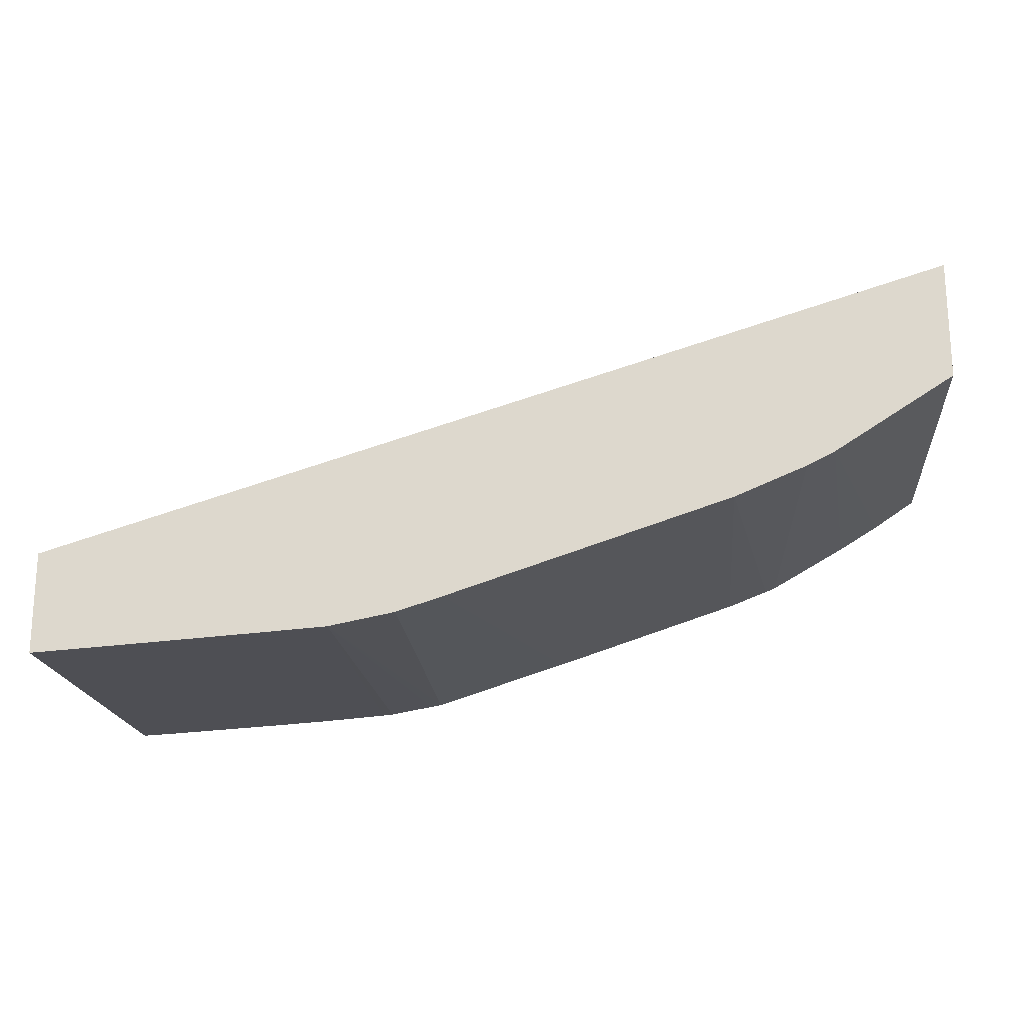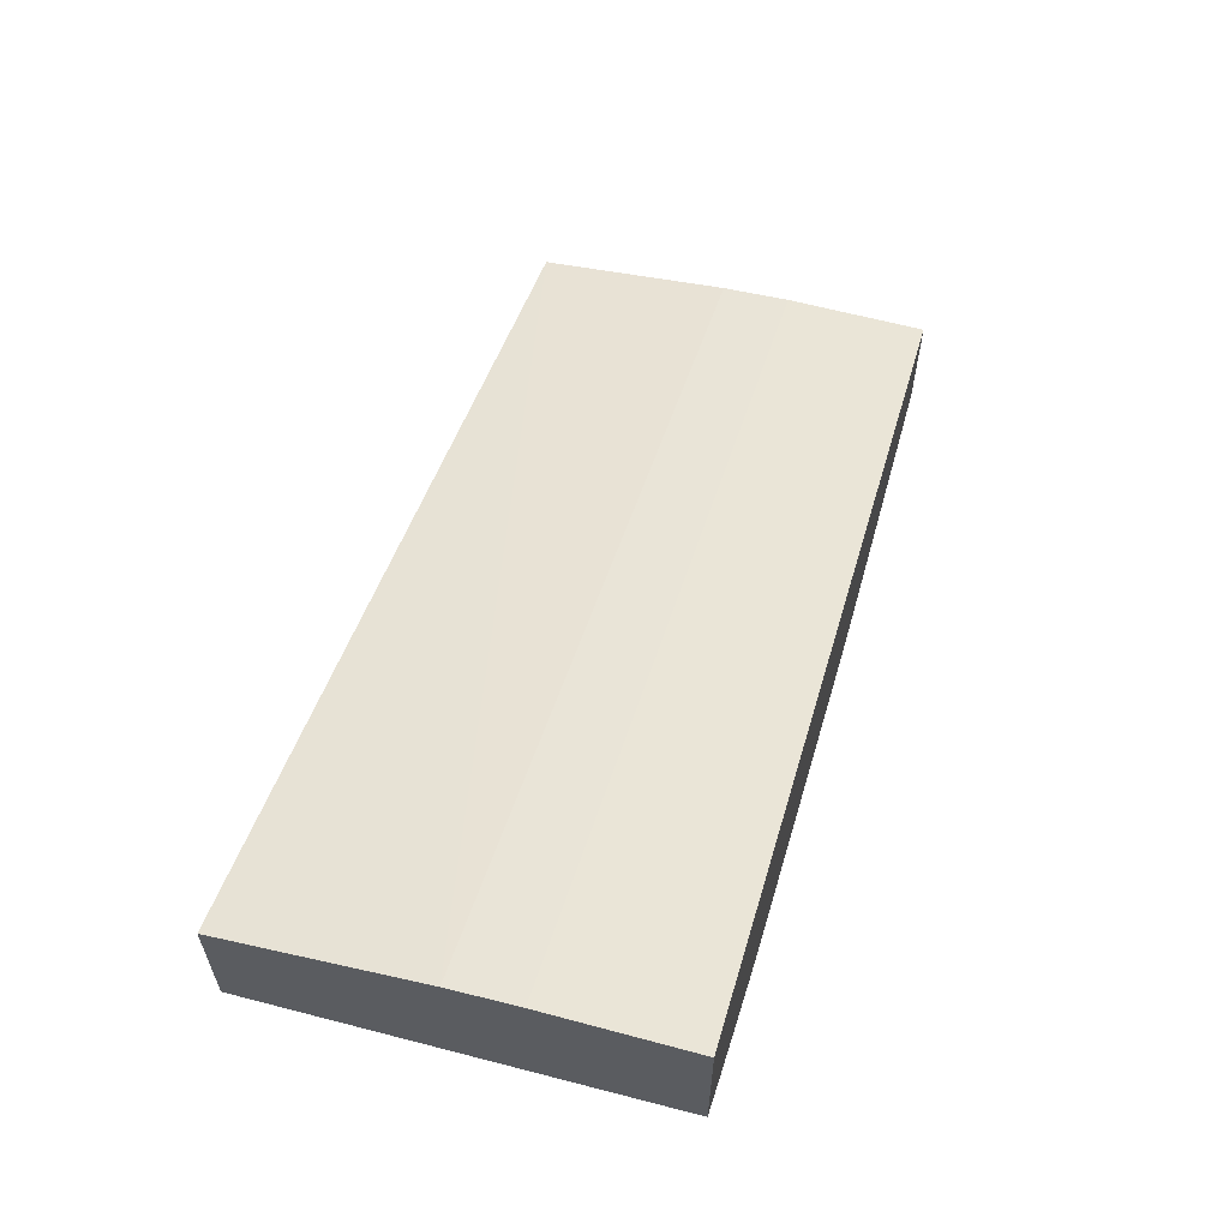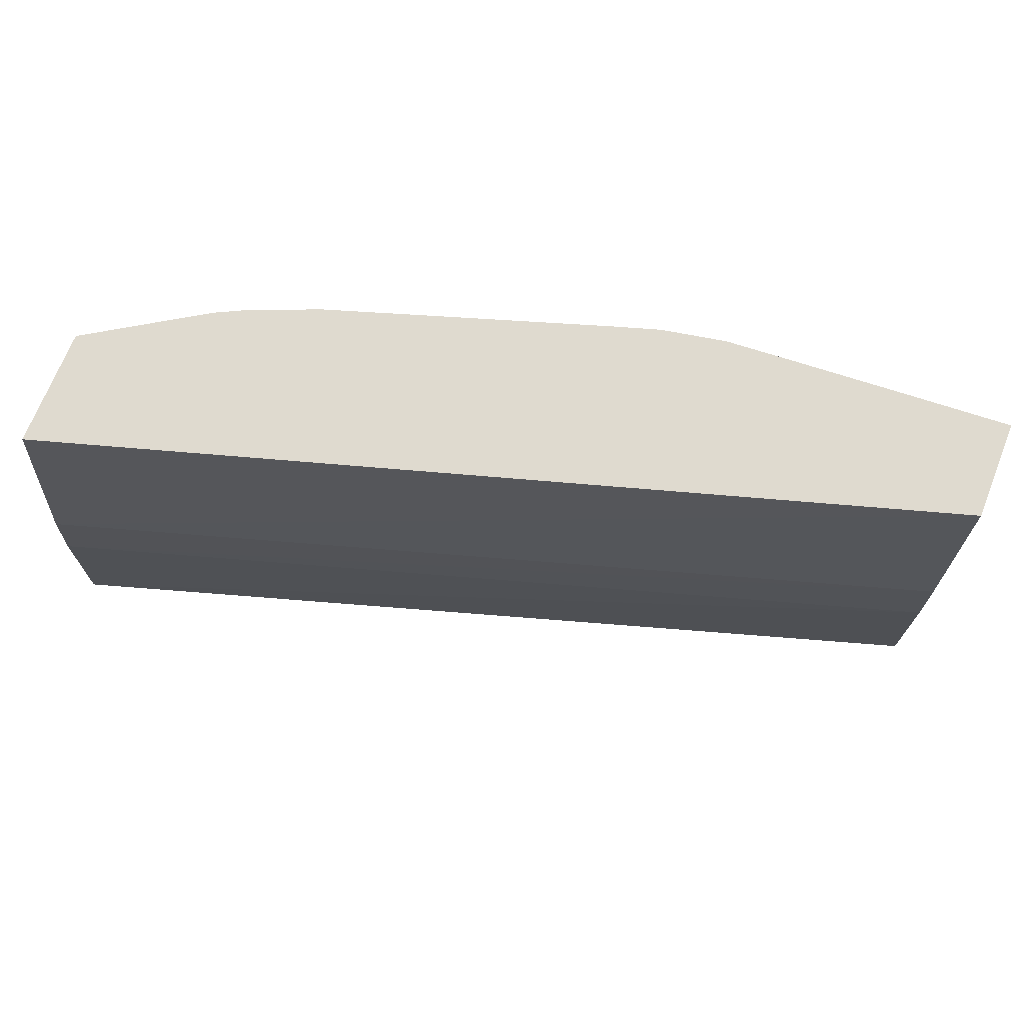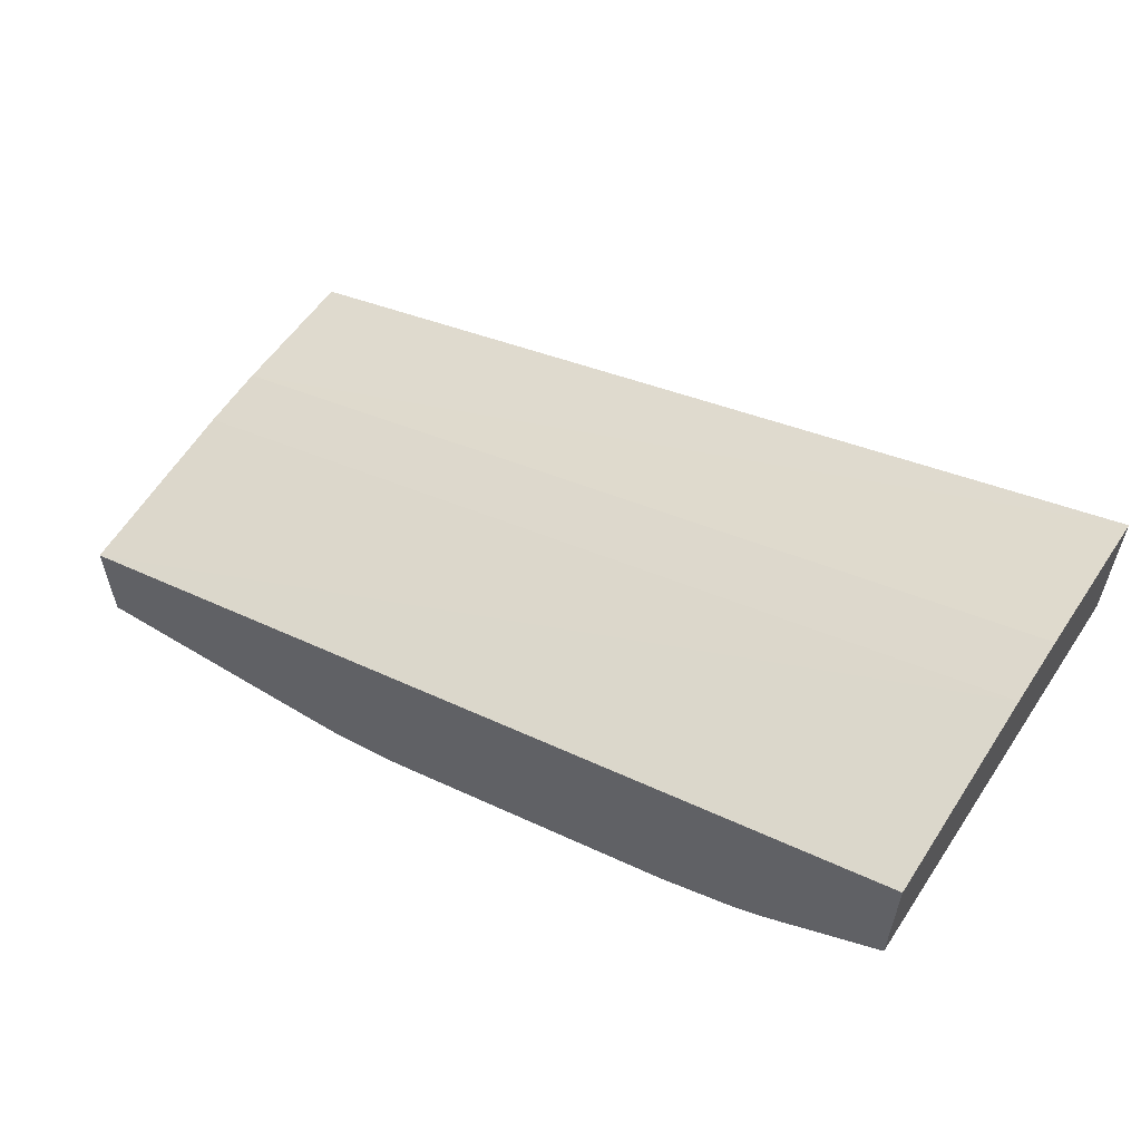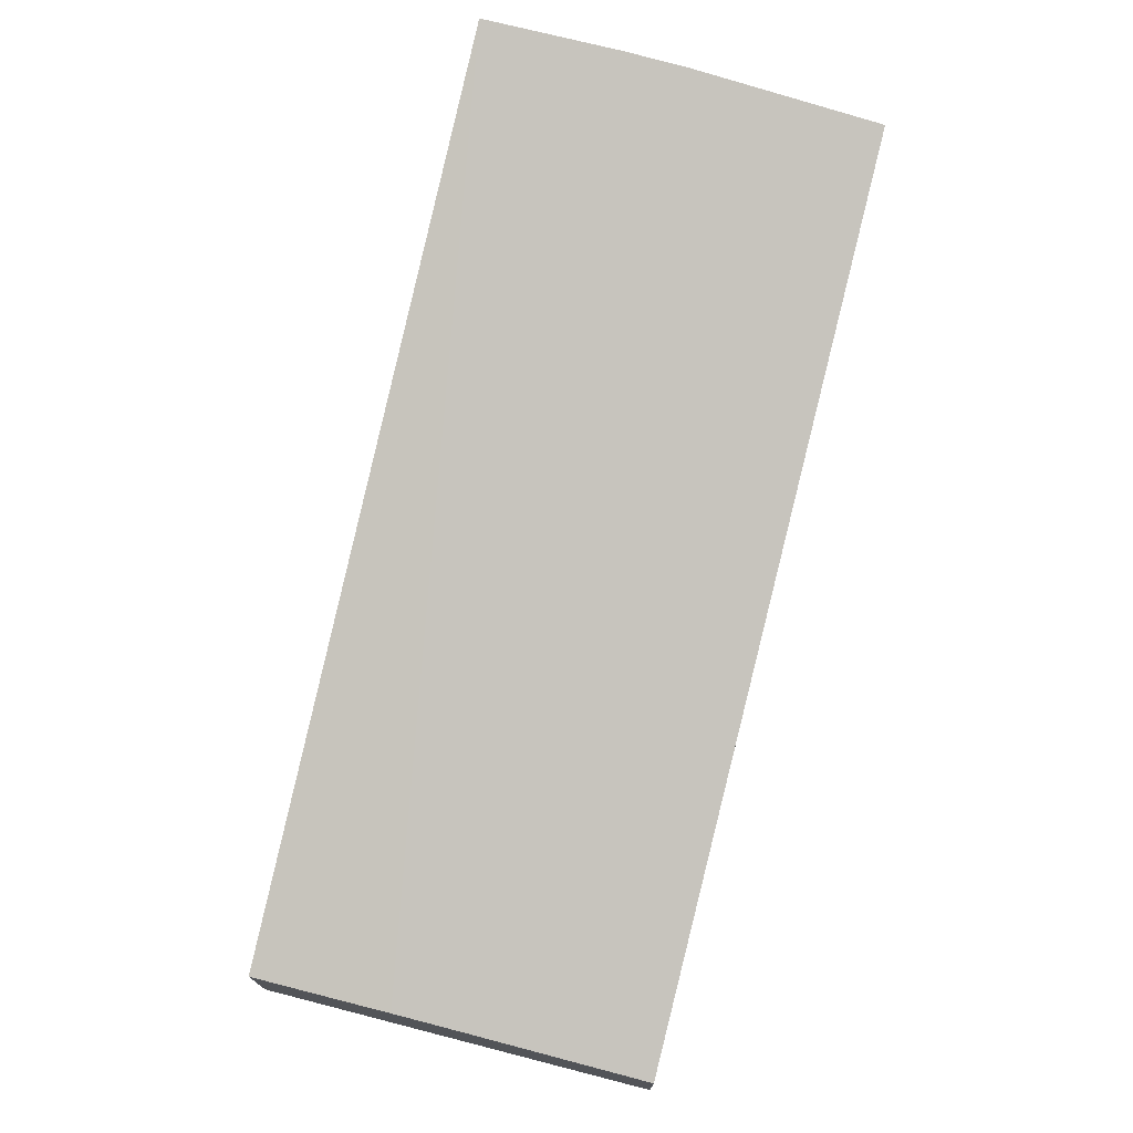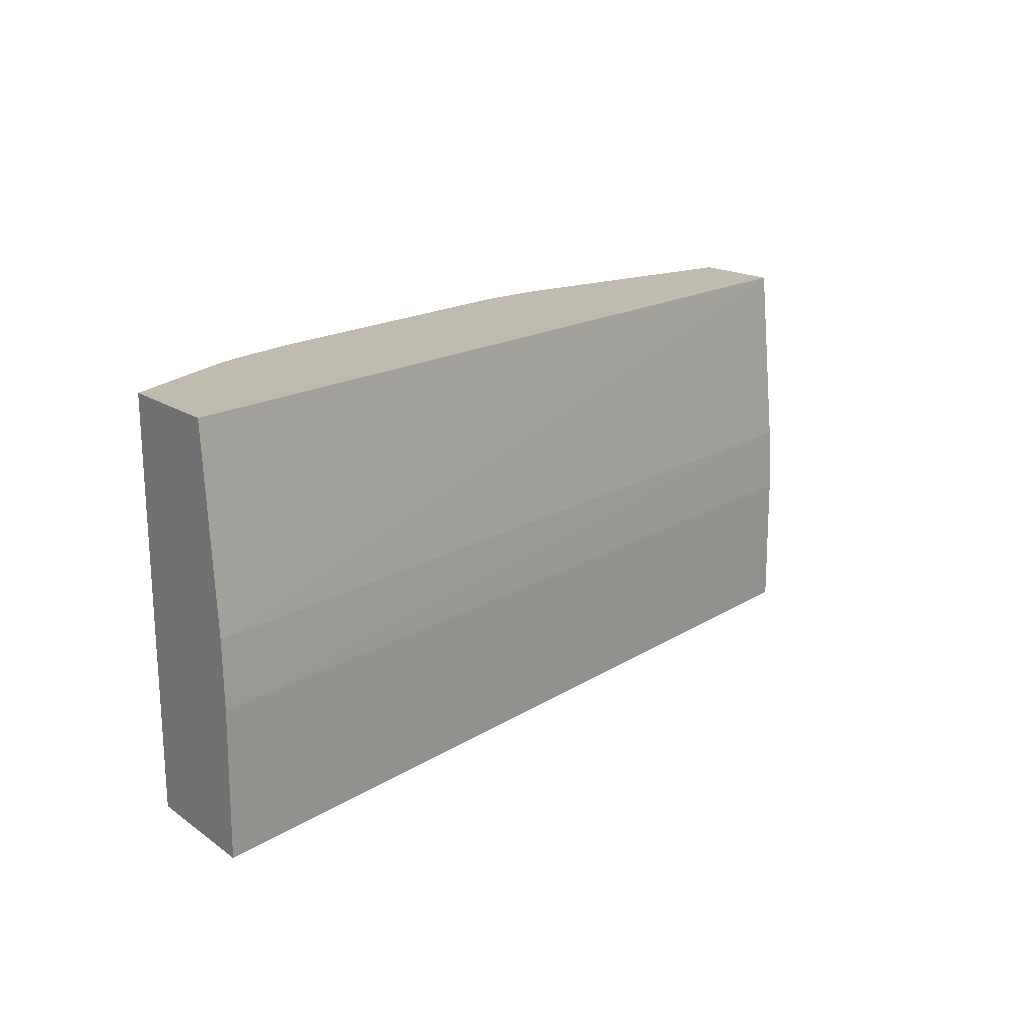
<metadata>
{"format":"obj","ext":"obj","renderer":"f3d","projection":"perspective","resolution":1024,"background":"white","views":[{"elev":-20.0,"azim":5.6,"up":"+Y"},{"elev":59.5,"azim":105.6,"up":"+Y"},{"elev":70.8,"azim":-158.3,"up":"+Z"},{"elev":57.3,"azim":33.6,"up":"+Y"},{"elev":72.6,"azim":-75.8,"up":"+Y"},{"elev":16.2,"azim":144.6,"up":"+Z"}]}
</metadata>
<code>
v 0.03151 -0.04695 -0.01167
v 0.03151 -0.04699 -0.006746
v 0.03151 -0.05162 -0.01167
v 0.000103 -0.05663 -0.01167
v 0.000103 -0.05661 -0.006746
v 0.03151 -0.04712 -0.004466
v 0.000103 -0.05674 -0.004387
v 0.03151 -0.05214 0.002266
v 0.02998 -0.05264 -0.01167
v 0.000103 -0.06059 -0.01167
v 0.03151 -0.04796 0.002266
v 0.000103 -0.05747 0.002266
v 0.03034 -0.05288 0.002266
v 0.02829 -0.05418 0.002266
v 0.0274 -0.05474 0.002266
v 0.02854 -0.05353 -0.01167
v 0.000103 -0.06101 0.002266
v 0.001154 -0.06054 -0.01167
v 0.0265 -0.05519 0.002266
v 0.0258 -0.05509 -0.01167
v 0.003438 -0.06041 -0.01167
v 0.005704 -0.06028 -0.01167
v 0.001044 -0.06095 0.002266
v 0.02644 -0.05522 0.002266
v 0.02545 -0.05524 -0.01167
v 0.003438 -0.06081 0.002266
v 0.003325 -0.06081 0.002266
v 0.007653 -0.06016 -0.01167
v 0.008 -0.06052 0.002266
v 0.02397 -0.05625 0.002266
v 0.02396 -0.05582 -0.01167
v 0.009918 -0.05998 -0.01167
v 0.01028 -0.06037 0.002266
v 0.02101 -0.05721 0.002266
v 0.01714 -0.05806 -0.01167
v 0.01881 -0.05751 -0.01167
v 0.01028 -0.05995 -0.01167
v 0.01187 -0.05968 -0.01167
v 0.01225 -0.05961 -0.01167
v 0.01245 -0.05996 0.002266
v 0.01929 -0.05777 0.002266
v 0.01421 -0.05942 0.002266
v 0.01415 -0.05944 0.002266
v 0.01256 -0.05994 0.002266
f 1 2 6
f 1 6 11
f 1 11 8
f 1 8 3
f 1 3 9
f 1 9 16
f 1 16 20
f 1 20 25
f 1 25 31
f 1 31 36
f 1 36 35
f 1 35 39
f 1 39 38
f 1 38 37
f 1 37 32
f 1 32 28
f 1 28 22
f 1 22 21
f 1 21 18
f 1 18 10
f 1 10 4
f 1 4 5
f 1 5 2
f 2 5 7
f 2 7 6
f 3 8 9
f 4 10 17
f 4 17 12
f 4 12 7
f 4 7 5
f 6 7 12
f 6 12 11
f 8 11 12
f 8 12 17
f 8 17 23
f 8 23 27
f 8 27 26
f 8 26 29
f 8 29 33
f 8 33 40
f 8 40 44
f 8 44 43
f 8 43 42
f 8 42 41
f 8 41 34
f 8 34 30
f 8 30 24
f 8 24 19
f 8 19 15
f 8 15 14
f 8 14 13
f 8 13 9
f 9 13 14
f 9 14 15
f 9 15 16
f 10 18 17
f 15 19 20
f 15 20 16
f 17 18 21
f 17 21 22
f 17 22 23
f 19 24 20
f 20 24 25
f 22 26 27
f 22 27 23
f 22 28 29
f 22 29 26
f 24 30 25
f 25 30 31
f 28 32 33
f 28 33 29
f 30 34 35
f 30 35 36
f 30 36 31
f 32 37 33
f 33 37 38
f 33 38 39
f 33 39 40
f 34 41 35
f 35 42 43
f 35 43 39
f 35 41 42
f 39 44 40
f 39 43 44

</code>
